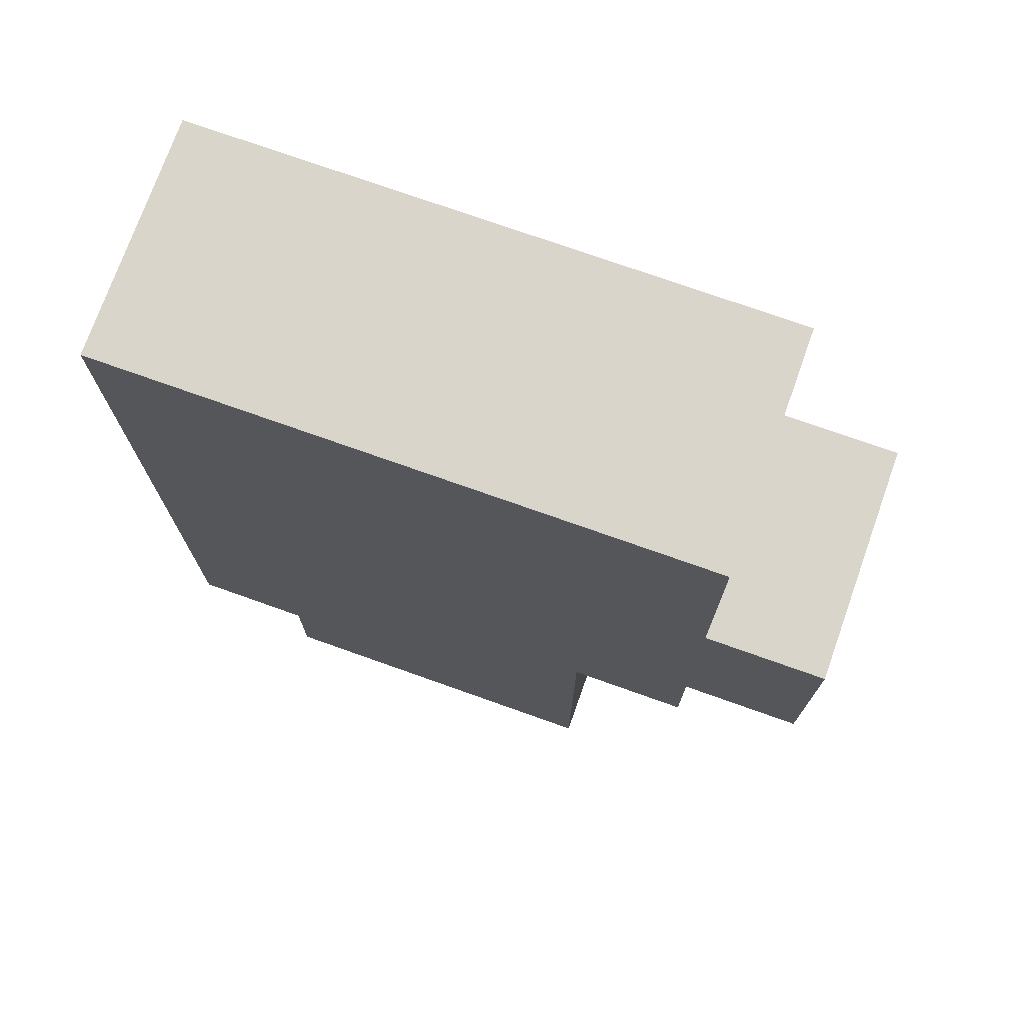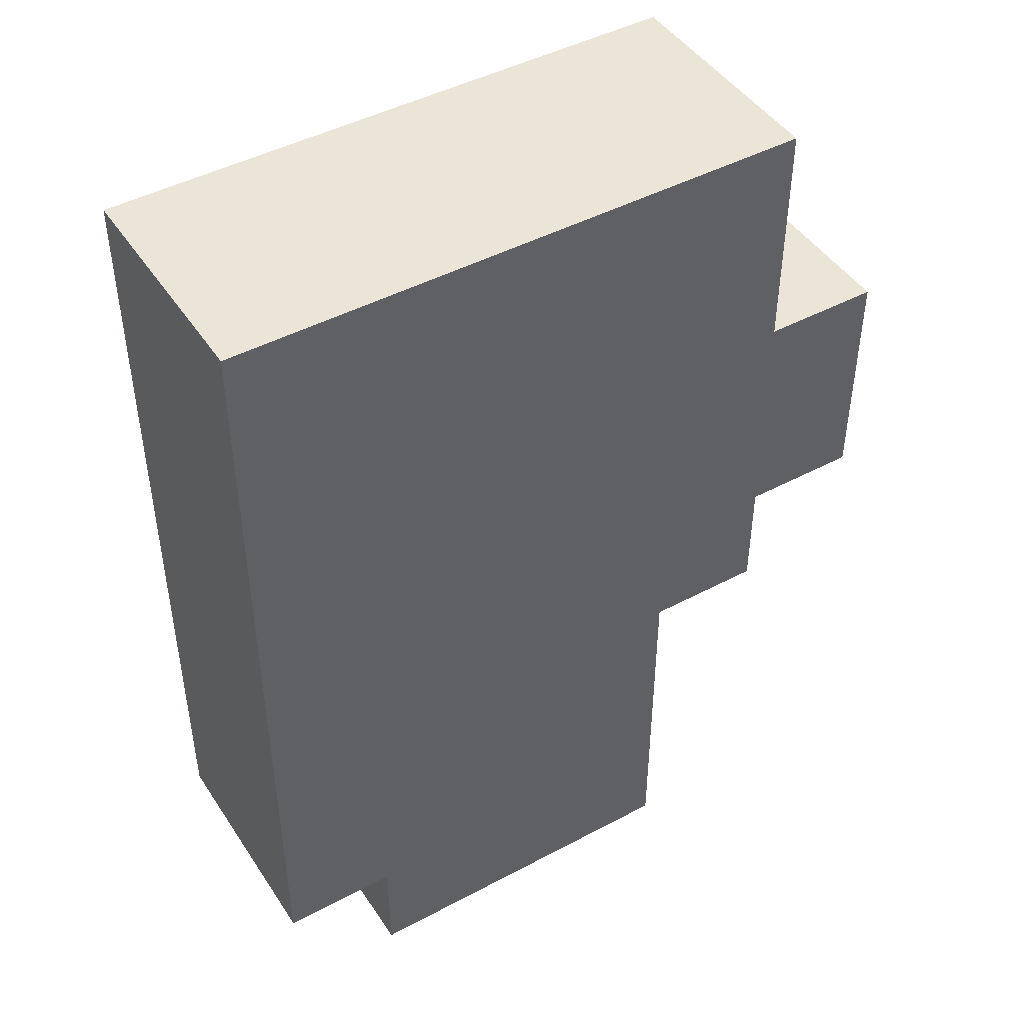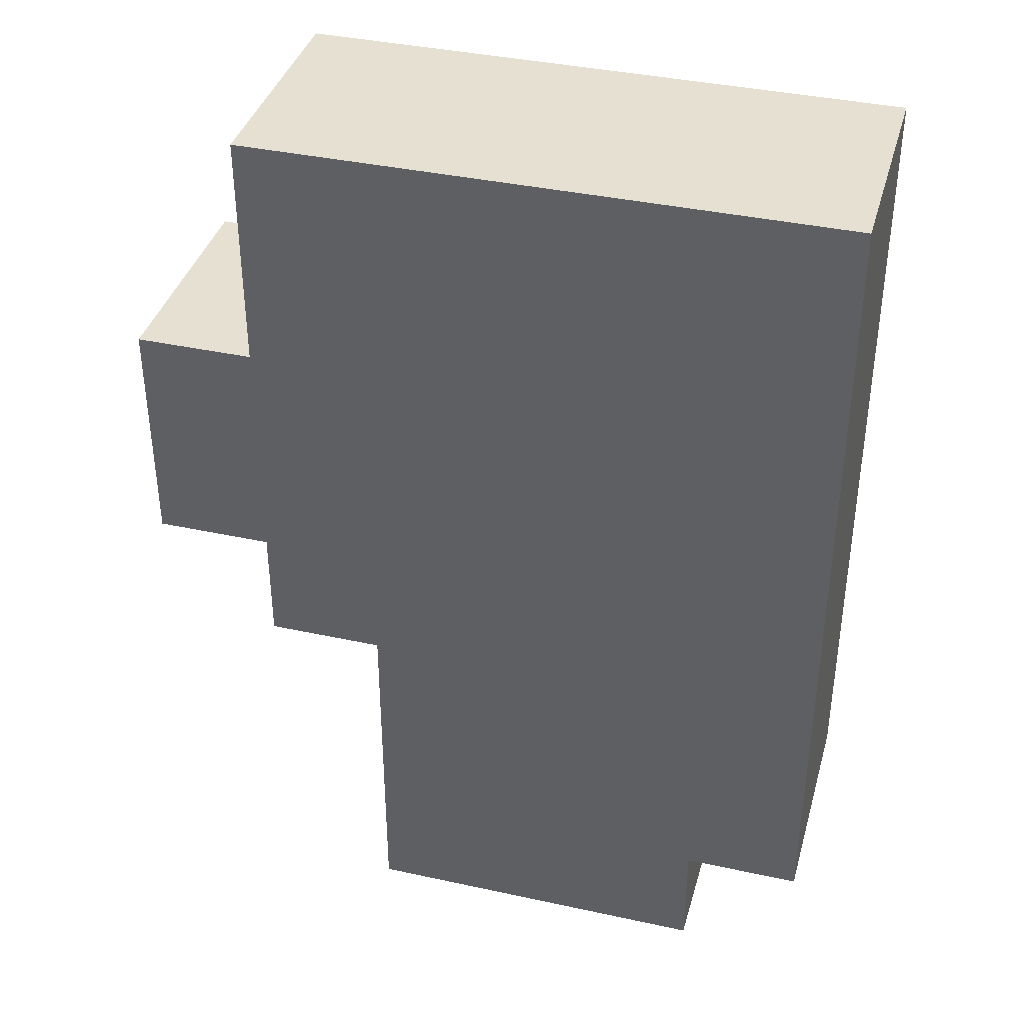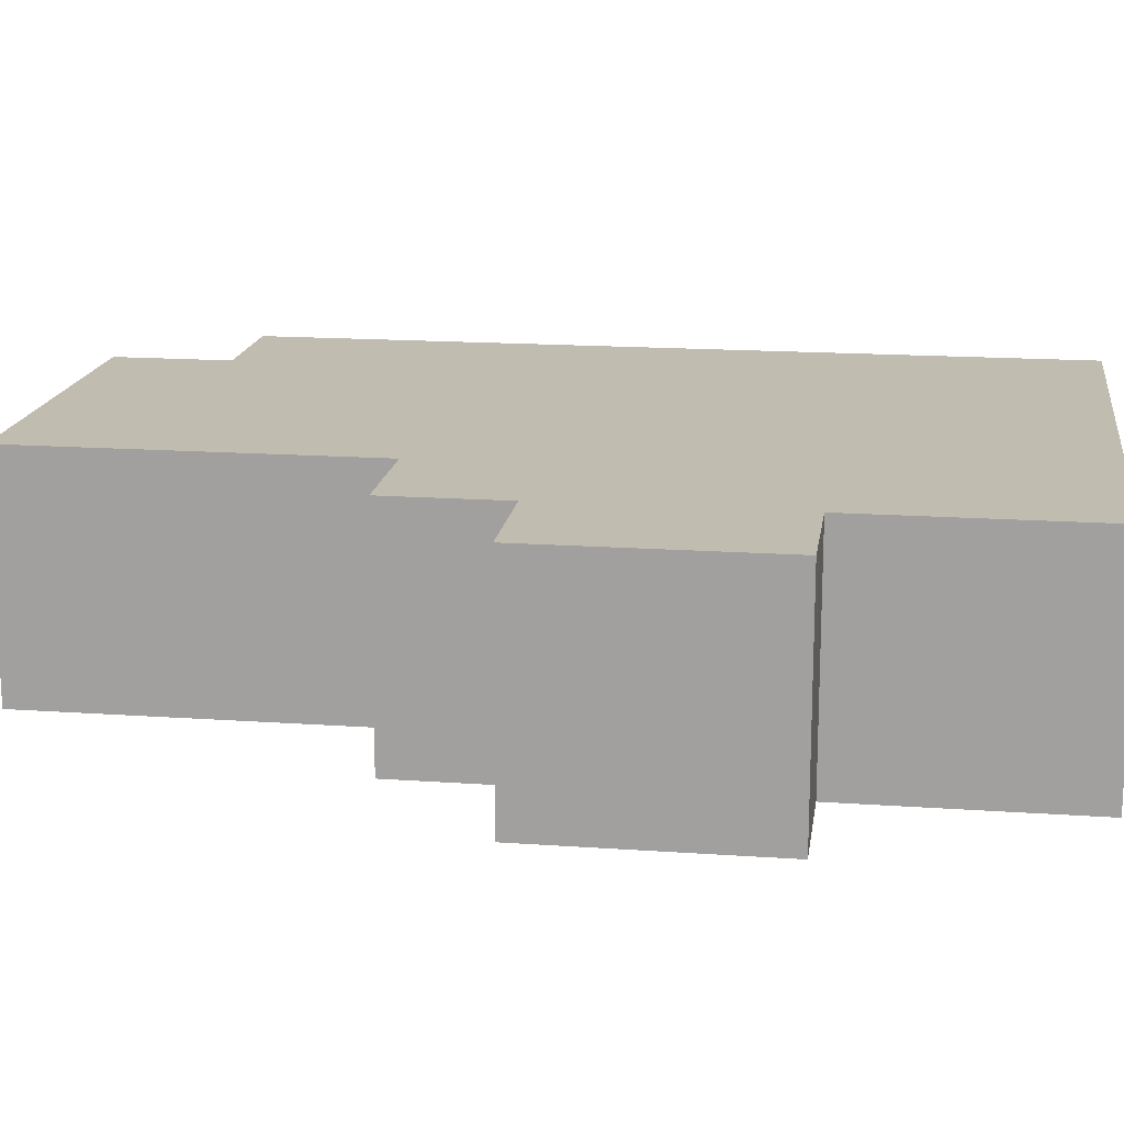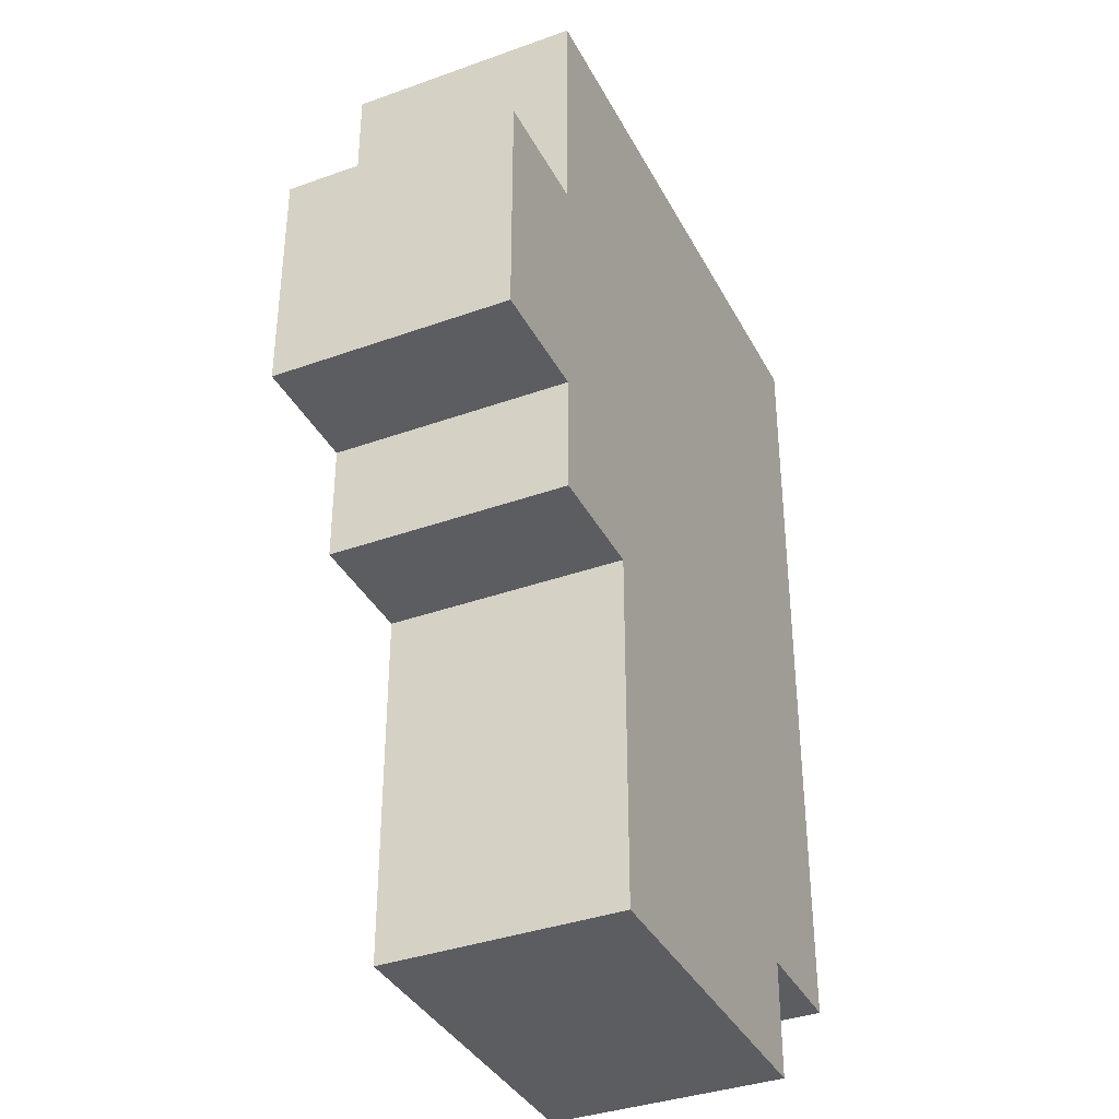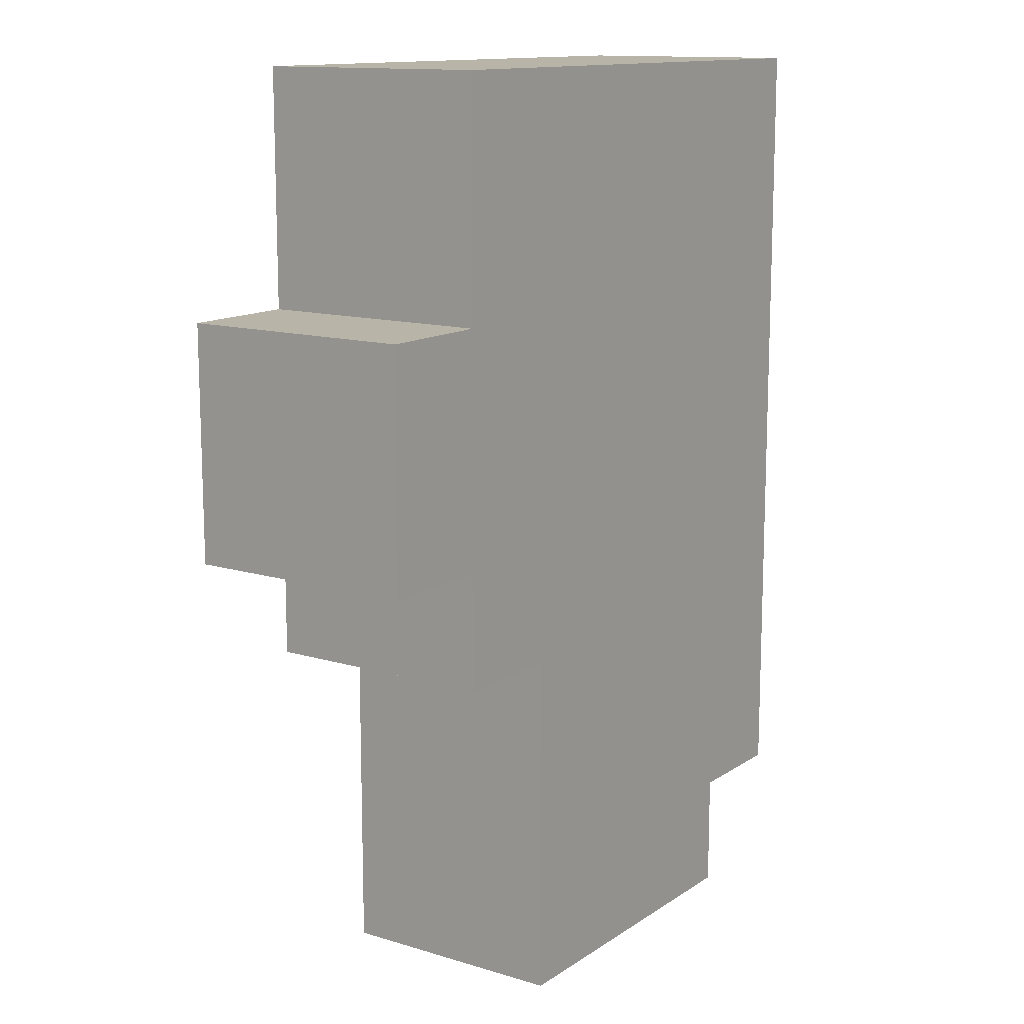
<metadata>
{"format":"obj","ext":"obj","renderer":"f3d","projection":"perspective","resolution":1024,"background":"white","views":[{"elev":74.2,"azim":-160.4,"up":"+Z"},{"elev":45.8,"azim":148.5,"up":"+Z"},{"elev":38.5,"azim":15.4,"up":"+Z"},{"elev":16.4,"azim":-81.8,"up":"+Y"},{"elev":-36.9,"azim":-65.1,"up":"+Z"},{"elev":13.1,"azim":-55.4,"up":"+Z"}]}
</metadata>
<code>
g steak
v -3 0 2
v -3 0 1
v -3 0 -0
v -3 1 2
v -3 1 1
v -3 1 -0
v -3 2 2
v -3 2 1
v -3 2 -0
v -2 0 4
v -2 0 3
v -2 0 2
v -2 0 -0
v -2 0 -1
v -2 1 4
v -2 1 3
v -2 1 2
v -2 1 -0
v -2 1 -1
v -2 2 4
v -2 2 3
v -2 2 2
v -2 2 -0
v -2 2 -1
v -1 0 -1
v -1 0 -2
v -1 0 -3
v -1 0 -4
v -1 1 -1
v -1 1 -2
v -1 1 -3
v -1 1 -4
v -1 2 -1
v -1 2 -2
v -1 2 -3
v -1 2 -4
v 2 0 -3
v 2 0 -4
v 2 1 -3
v 2 1 -4
v 2 2 -3
v 2 2 -4
v 3 0 4
v 3 0 3
v 3 0 2
v 3 0 1
v 3 0 -0
v 3 0 -1
v 3 0 -2
v 3 0 -3
v 3 1 4
v 3 1 3
v 3 1 2
v 3 1 1
v 3 1 -0
v 3 1 -1
v 3 1 -2
v 3 1 -3
v 3 2 4
v 3 2 3
v 3 2 2
v 3 2 1
v 3 2 -0
v 3 2 -1
v 3 2 -2
v 3 2 -3
v -2 0 4
v -2 1 4
v -2 2 4
v 3 0 4
v 3 1 4
v 3 2 4
v -3 0 2
v -3 1 2
v -3 2 2
v -2 0 2
v -2 1 2
v -2 2 2
v -3 0 -0
v -3 1 -0
v -3 2 -0
v -2 0 -0
v -2 1 -0
v -2 2 -0
v -2 0 -1
v -2 1 -1
v -2 2 -1
v -1 0 -1
v -1 1 -1
v -1 2 -1
v 2 0 -3
v 2 1 -3
v 2 2 -3
v 3 0 -3
v 3 1 -3
v 3 2 -3
v -1 0 -4
v -1 1 -4
v -1 2 -4
v 2 0 -4
v 2 1 -4
v 2 2 -4
v -2 0 4
v 3 0 4
v -2 0 3
v -1 0 3
v 2 0 3
v 3 0 3
v -3 0 2
v -2 0 2
v -1 0 2
v 2 0 2
v 3 0 2
v -3 0 1
v -2 0 1
v 2 0 1
v 3 0 1
v -3 0 -0
v -2 0 -0
v -1 0 -0
v 2 0 -0
v 3 0 -0
v -2 0 -1
v -1 0 -1
v 0 0 -1
v 2 0 -1
v 3 0 -1
v -1 0 -2
v 0 0 -2
v 2 0 -2
v 3 0 -2
v -1 0 -3
v 0 0 -3
v 2 0 -3
v 3 0 -3
v -1 0 -4
v 2 0 -4
v -2 2 4
v 3 2 4
v -2 2 3
v -1 2 3
v 2 2 3
v 3 2 3
v -3 2 2
v -2 2 2
v -1 2 2
v 2 2 2
v 3 2 2
v -3 2 1
v -2 2 1
v 2 2 1
v 3 2 1
v -3 2 -0
v -2 2 -0
v -1 2 -0
v 2 2 -0
v 3 2 -0
v -2 2 -1
v -1 2 -1
v 0 2 -1
v 2 2 -1
v 3 2 -1
v -1 2 -2
v 0 2 -2
v 2 2 -2
v 3 2 -2
v -1 2 -3
v 0 2 -3
v 2 2 -3
v 3 2 -3
v -1 2 -4
v 2 2 -4
f 4 2 1
f 5 3 2
f 5 2 4
f 6 3 5
f 7 5 4
f 8 6 5
f 8 5 7
f 9 6 8
f 15 11 10
f 16 12 11
f 16 11 15
f 17 12 16
f 18 14 13
f 19 14 18
f 20 16 15
f 21 17 16
f 21 16 20
f 22 17 21
f 23 19 18
f 24 19 23
f 29 26 25
f 30 27 26
f 30 26 29
f 31 28 27
f 31 27 30
f 32 28 31
f 33 30 29
f 34 31 30
f 34 30 33
f 35 32 31
f 35 31 34
f 36 32 35
f 37 38 39
f 39 38 40
f 39 40 41
f 41 40 42
f 43 44 51
f 44 45 52
f 51 44 52
f 45 46 53
f 52 45 53
f 46 47 54
f 53 46 54
f 47 48 55
f 54 47 55
f 48 49 56
f 55 48 56
f 49 50 57
f 56 49 57
f 57 50 58
f 51 52 59
f 52 53 60
f 59 52 60
f 53 54 61
f 60 53 61
f 54 55 62
f 61 54 62
f 55 56 63
f 62 55 63
f 56 57 64
f 63 56 64
f 57 58 65
f 64 57 65
f 65 58 66
f 70 68 67
f 71 69 68
f 71 68 70
f 72 69 71
f 76 74 73
f 77 75 74
f 77 74 76
f 78 75 77
f 79 80 82
f 80 81 83
f 82 80 83
f 83 81 84
f 85 86 88
f 86 87 89
f 88 86 89
f 89 87 90
f 91 92 94
f 92 93 95
f 94 92 95
f 95 93 96
f 97 98 100
f 98 99 101
f 100 98 101
f 101 99 102
f 105 104 103
f 106 104 105
f 107 104 106
f 108 104 107
f 110 106 105
f 111 107 106
f 111 106 110
f 112 108 107
f 112 107 111
f 113 108 112
f 114 110 109
f 115 111 110
f 115 110 114
f 115 112 111
f 116 113 112
f 116 112 115
f 117 113 116
f 118 115 114
f 119 116 115
f 119 115 118
f 120 116 119
f 121 117 116
f 121 116 120
f 122 117 121
f 123 120 119
f 124 121 120
f 124 120 123
f 125 121 124
f 126 122 121
f 126 121 125
f 127 122 126
f 128 125 124
f 129 126 125
f 129 125 128
f 130 127 126
f 130 126 129
f 131 127 130
f 132 129 128
f 133 130 129
f 133 129 132
f 134 131 130
f 134 130 133
f 135 131 134
f 136 133 132
f 136 134 133
f 137 134 136
f 138 139 140
f 140 139 141
f 141 139 142
f 142 139 143
f 140 141 145
f 141 142 146
f 145 141 146
f 142 143 147
f 146 142 147
f 147 143 148
f 144 145 149
f 145 146 150
f 149 145 150
f 146 147 150
f 147 148 151
f 150 147 151
f 151 148 152
f 149 150 153
f 150 151 154
f 153 150 154
f 154 151 155
f 151 152 156
f 155 151 156
f 156 152 157
f 154 155 158
f 155 156 159
f 158 155 159
f 159 156 160
f 156 157 161
f 160 156 161
f 161 157 162
f 159 160 163
f 160 161 164
f 163 160 164
f 161 162 165
f 164 161 165
f 165 162 166
f 163 164 167
f 164 165 168
f 167 164 168
f 165 166 169
f 168 165 169
f 169 166 170
f 167 168 171
f 168 169 171
f 171 169 172

</code>
